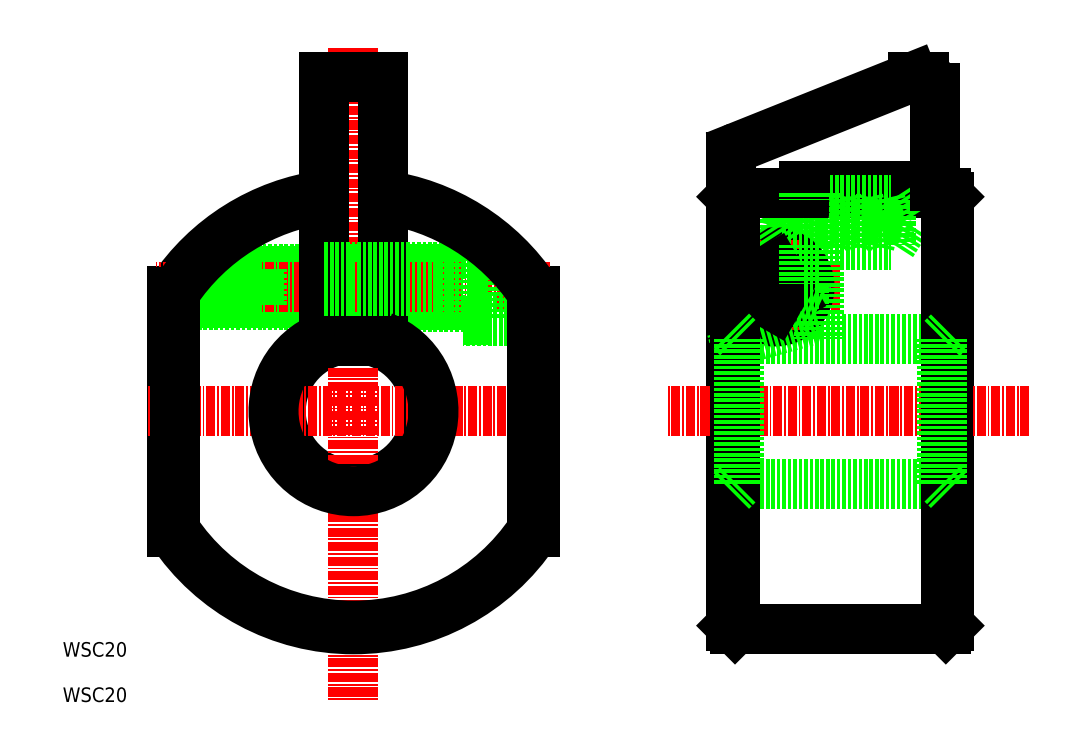
<metadata>
{"format":"dxf","ext":"dxf","renderer":"ezdxf+matplotlib","layout":"modelspace","background":"white","min_lineweight":24,"dpi":150}
</metadata>
<code>
0
SECTION
2
ENTITIES
0
LINE
8
0
10
88.11
20
98.29
30
0
11
88.11
21
65.12
31
0
0
ARC
8
0
10
113.1
20
81.7
30
0
40
10
50
106.3
51
73.74
0
LINE
8
0
10
138.1
20
98.29
30
0
11
138.1
21
65.12
31
0
0
LINE
8
CENTER
10
113.1
20
131.7
30
0
11
113.1
21
41.7
31
0
0
TEXT
8
0
10
73.11
20
41.7
30
0
40
2
1
WSC20
0
ARC
8
0
10
113.1
20
81.7
30
0
40
30
50
213.6
51
326.4
0
LINE
8
CENTER
10
84.85
20
81.7
30
0
11
140.6
21
81.7
31
0
0
ARC
8
0
10
113.1
20
81.7
30
0
40
30
50
97.66
51
146.4
0
LINE
8
0
10
109.1
20
101
30
0
11
100.1
21
101
31
0
0
LINE
8
0
10
109.1
20
96.64
30
0
11
100.1
21
96.64
31
0
0
LINE
8
0
10
128.1
20
101.3
30
0
11
100.5
21
101.3
31
0
0
LINE
8
0
10
128.1
20
96.3
30
0
11
100.5
21
96.3
31
0
0
LINE
8
CENTER
10
140.1
20
98.8
30
0
11
85.95
21
98.8
31
0
0
LINE
8
0
10
100.1
20
101
30
0
11
90.11
21
101
31
0
0
LINE
8
0
10
100.5
20
101.3
30
0
11
90.39
21
101.3
31
0
0
LINE
8
0
10
100.5
20
96.3
30
0
11
88.11
21
96.3
31
0
0
LINE
8
0
10
100.1
20
96.64
30
0
11
88.11
21
96.64
31
0
0
LINE
8
0
10
100.5
20
101.3
30
0
11
100.5
21
98.8
31
0
0
LINE
8
0
10
100.1
20
101
30
0
11
100.1
21
98.8
31
0
0
LINE
8
0
10
100.1
20
96.64
30
0
11
100.1
21
98.8
31
0
0
LINE
8
0
10
100.5
20
96.3
30
0
11
100.1
21
96.64
31
0
0
LINE
8
0
10
100.5
20
96.3
30
0
11
100.5
21
98.8
31
0
0
LINE
8
0
10
100.5
20
101.3
30
0
11
100.1
21
101
31
0
0
ARC
8
0
10
113.1
20
81.7
30
0
40
30
50
33.56
51
82.34
0
LINE
8
0
10
109.1
20
111.4
30
0
11
109.1
21
91.3
31
0
0
LINE
8
0
10
117.1
20
111.4
30
0
11
117.1
21
91.3
31
0
0
LINE
8
0
10
109.1
20
101.6
30
0
11
128.1
21
101.6
31
0
0
LINE
8
0
10
109.1
20
96.05
30
0
11
128.1
21
96.05
31
0
0
LINE
8
0
10
110.3
20
91.3
30
0
11
115.9
21
91.3
31
0
0
LINE
8
0
10
109.1
20
91.3
30
0
11
110.3
21
91.3
31
0
0
LINE
8
0
10
115.9
20
91.3
30
0
11
117.1
21
91.3
31
0
0
LINE
8
0
10
132.1
20
103.3
30
0
11
132.1
21
94.3
31
0
0
LINE
8
0
10
128.1
20
103.6
30
0
11
128.1
21
94.05
31
0
0
LINE
8
0
10
138.1
20
94.05
30
0
11
128.1
21
94.05
31
0
0
LINE
8
0
10
128.1
20
94.3
30
0
11
132.1
21
94.3
31
0
0
LINE
8
0
10
133.7
20
103.6
30
0
11
128.1
21
103.6
31
0
0
LINE
8
0
10
128.1
20
103.3
30
0
11
132.1
21
103.3
31
0
0
LINE
8
0
10
109.1
20
111.4
30
0
11
109.1
21
127.7
31
0
0
LINE
8
0
10
117.1
20
111.4
30
0
11
117.1
21
127.7
31
0
0
LINE
8
0
10
117.1
20
127.7
30
0
11
109.1
21
127.7
31
0
0
LINE
8
0
10
165.1
20
111.2
30
0
11
165.1
21
52.2
31
0
0
LINE
8
0
10
195.1
20
111.2
30
0
11
195.1
21
52.2
31
0
0
LINE
8
0
10
165.6
20
51.7
30
0
11
194.6
21
51.7
31
0
0
LINE
8
0
10
166.1
20
71.7
30
0
11
194.1
21
71.7
31
0
0
LINE
8
CENTER
10
206.1
20
81.7
30
0
11
156.3
21
81.7
31
0
0
LINE
8
0
10
175.1
20
112.7
30
0
11
193.1
21
112.7
31
0
0
LINE
8
0
10
175.1
20
111.7
30
0
11
194.6
21
111.7
31
0
0
LINE
8
0
10
190.1
20
127.7
30
0
11
166
21
118.1
31
0
0
LINE
8
0
10
177.1
20
110.8
30
0
11
187.1
21
110.8
31
0
0
LINE
8
0
10
177.1
20
104.6
30
0
11
187.1
21
104.6
31
0
0
LINE
8
0
10
179.6
20
110.8
30
0
11
181.1
21
104.6
31
0
0
LINE
8
0
10
166.1
20
91.7
30
0
11
194.1
21
91.7
31
0
0
LINE
8
0
10
176.6
20
110.8
30
0
11
178.1
21
104.6
31
0
0
LINE
8
0
10
178.1
20
104.6
30
0
11
179.6
21
110.8
31
0
0
LINE
8
0
10
172.1
20
104.6
30
0
11
172.1
21
110.8
31
0
0
LINE
8
0
10
172.1
20
104.6
30
0
11
173.6
21
110.8
31
0
0
LINE
8
0
10
173.6
20
110.8
30
0
11
175.1
21
104.6
31
0
0
LINE
8
0
10
175.1
20
104.6
30
0
11
176.6
21
110.8
31
0
0
LINE
8
0
10
170.1
20
107.7
30
0
11
172.1
21
110.8
31
0
0
LINE
8
CENTER
10
180.1
20
98.8
30
0
11
162.5
21
98.8
31
0
0
CIRCLE
8
0
10
171.1
20
98.8
30
0
40
4.75
0
CIRCLE
8
0
10
171.1
20
98.8
30
0
40
4.5
0
CIRCLE
8
0
10
171.1
20
98.8
30
0
40
2.727
0
LINE
8
0
10
168.7
20
100.2
30
0
11
168.7
21
97.44
31
0
0
LINE
8
0
10
173.4
20
100.2
30
0
11
173.4
21
97.44
31
0
0
LINE
8
0
10
177.1
20
104.6
30
0
11
177.1
21
91.7
31
0
0
LINE
8
0
10
175.1
20
99.2
30
0
11
175.1
21
96.48
31
0
0
LINE
8
CENTER
10
171.1
20
105.3
30
0
11
171.1
21
92.92
31
0
0
LINE
8
0
10
171.1
20
96.08
30
0
11
173.4
21
97.44
31
0
0
LINE
8
0
10
165.6
20
91.3
30
0
11
177.1
21
94.5
31
0
0
LINE
8
0
10
165.6
20
91.3
30
0
11
165.1
21
93.03
31
0
0
LINE
8
0
10
171.1
20
96.08
30
0
11
168.7
21
97.44
31
0
0
LINE
8
0
10
175.1
20
96.48
30
0
11
177.1
21
95.59
31
0
0
LINE
8
0
10
171.1
20
101.5
30
0
11
173.4
21
100.2
31
0
0
LINE
8
0
10
172.1
20
104.6
30
0
11
175.1
21
104.6
31
0
0
LINE
8
0
10
172.1
20
104.6
30
0
11
170.1
21
107.7
31
0
0
LINE
8
0
10
171.1
20
101.5
30
0
11
168.7
21
100.2
31
0
0
LINE
8
0
10
175.1
20
99.2
30
0
11
177.1
21
99.2
31
0
0
LINE
8
0
10
175.1
20
104.6
30
0
11
177.1
21
104.6
31
0
0
LINE
8
0
10
175.1
20
104.6
30
0
11
175.1
21
99.2
31
0
0
LINE
8
0
10
165.6
20
111.7
30
0
11
175.1
21
111.7
31
0
0
LINE
8
0
10
172.1
20
110.8
30
0
11
175.1
21
110.8
31
0
0
LINE
8
0
10
165.1
20
116.7
30
0
11
165.1
21
111.2
31
0
0
ARC
8
0
10
166.6
20
116.7
30
0
40
1.5
50
111.8
51
180
0
LINE
8
0
10
175.1
20
110.8
30
0
11
177.1
21
110.8
31
0
0
LINE
8
0
10
175.1
20
112.7
30
0
11
175.1
21
111.7
31
0
0
LINE
8
0
10
175.1
20
111.7
30
0
11
175.1
21
110.8
31
0
0
LINE
8
0
10
177.1
20
111.7
30
0
11
177.1
21
110.8
31
0
0
LINE
8
0
10
187.1
20
110.8
30
0
11
187.1
21
107.7
31
0
0
LINE
8
0
10
187.1
20
110.8
30
0
11
189.1
21
107.7
31
0
0
LINE
8
0
10
184.1
20
104.6
30
0
11
185.6
21
110.8
31
0
0
LINE
8
0
10
181.1
20
104.6
30
0
11
182.6
21
110.8
31
0
0
LINE
8
0
10
182.6
20
110.8
30
0
11
184.1
21
104.6
31
0
0
LINE
8
0
10
185.6
20
110.8
30
0
11
187.1
21
104.6
31
0
0
LINE
8
0
10
189.1
20
107.7
30
0
11
187.1
21
104.6
31
0
0
LINE
8
0
10
187.1
20
107.7
30
0
11
187.1
21
104.6
31
0
0
LINE
8
0
10
193.1
20
112.7
30
0
11
193.1
21
126.2
31
0
0
ARC
8
0
10
191.6
20
126.2
30
0
40
1.5
50
0
51
90
0
LINE
8
0
10
191.6
20
127.7
30
0
11
190.1
21
127.7
31
0
0
TEXT
8
0
10
73.11
20
47.94
30
0
40
2
1
WSC20
0
ARC
8
0
10
113.1
20
81.7
30
0
40
11
50
111.3
51
68.68
0
ARC
8
0
10
113.1
20
81.7
30
0
40
29.5
50
97.79
51
146.2
0
ARC
8
0
10
113.1
20
81.7
30
0
40
29.5
50
33.85
51
82.21
0
LINE
8
0
10
137.6
20
98.14
30
0
11
137.6
21
65.27
31
0
0
ARC
8
0
10
113.1
20
81.7
30
0
40
29.5
50
213.8
51
326.2
0
LINE
8
0
10
88.61
20
98.14
30
0
11
88.61
21
65.27
31
0
0
LINE
8
0
10
165.1
20
111.2
30
0
11
165.6
21
111.7
31
0
0
LINE
8
0
10
194.6
20
111.7
30
0
11
195.1
21
111.2
31
0
0
LINE
8
0
10
194.6
20
51.7
30
0
11
195.1
21
52.2
31
0
0
LINE
8
0
10
165.6
20
51.7
30
0
11
165.1
21
52.2
31
0
0
LINE
8
0
10
165.6
20
111.7
30
0
11
165.6
21
51.7
31
0
0
LINE
8
0
10
194.6
20
51.7
30
0
11
194.6
21
111.7
31
0
0
LINE
8
0
10
165.1
20
70.7
30
0
11
166.1
21
71.7
31
0
0
LINE
8
0
10
194.1
20
71.7
30
0
11
195.1
21
70.7
31
0
0
LINE
8
0
10
165.1
20
92.7
30
0
11
166.1
21
91.7
31
0
0
LINE
8
0
10
194.1
20
91.7
30
0
11
195.1
21
92.7
31
0
0
LINE
8
0
10
166.1
20
91.7
30
0
11
166.1
21
71.7
31
0
0
LINE
8
0
10
194.1
20
71.7
30
0
11
194.1
21
91.7
31
0
0
ENDSEC
0
EOF

</code>
